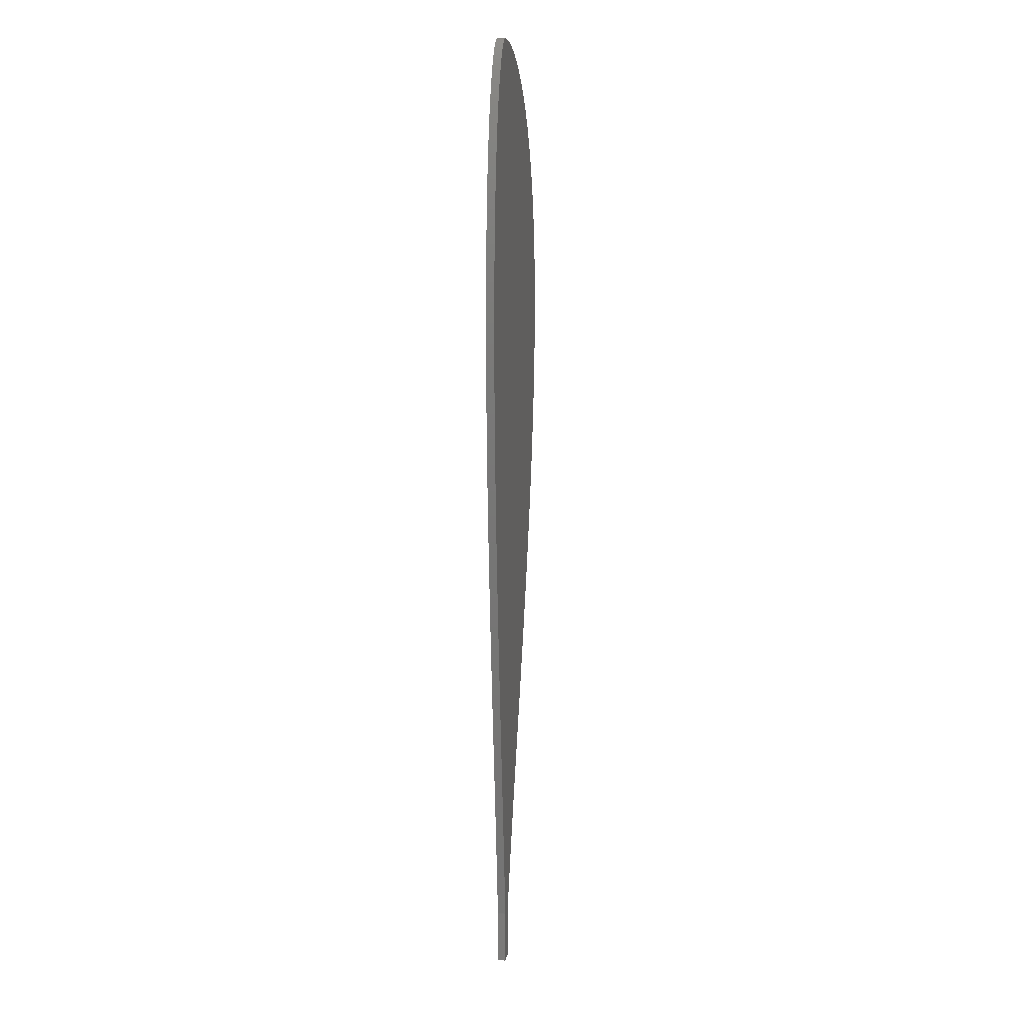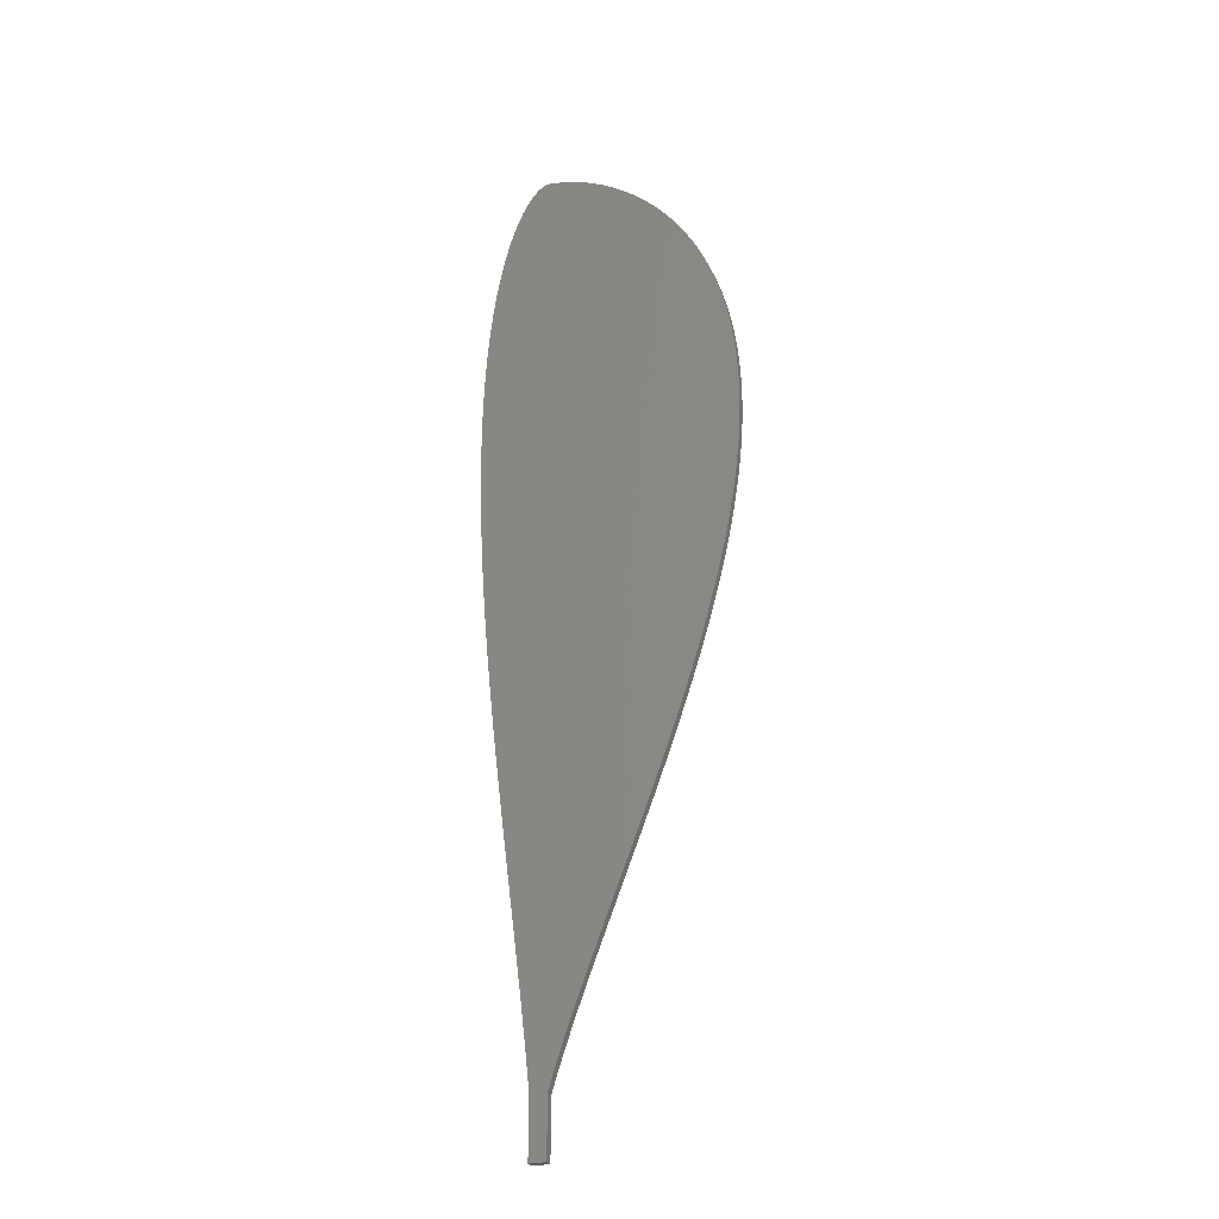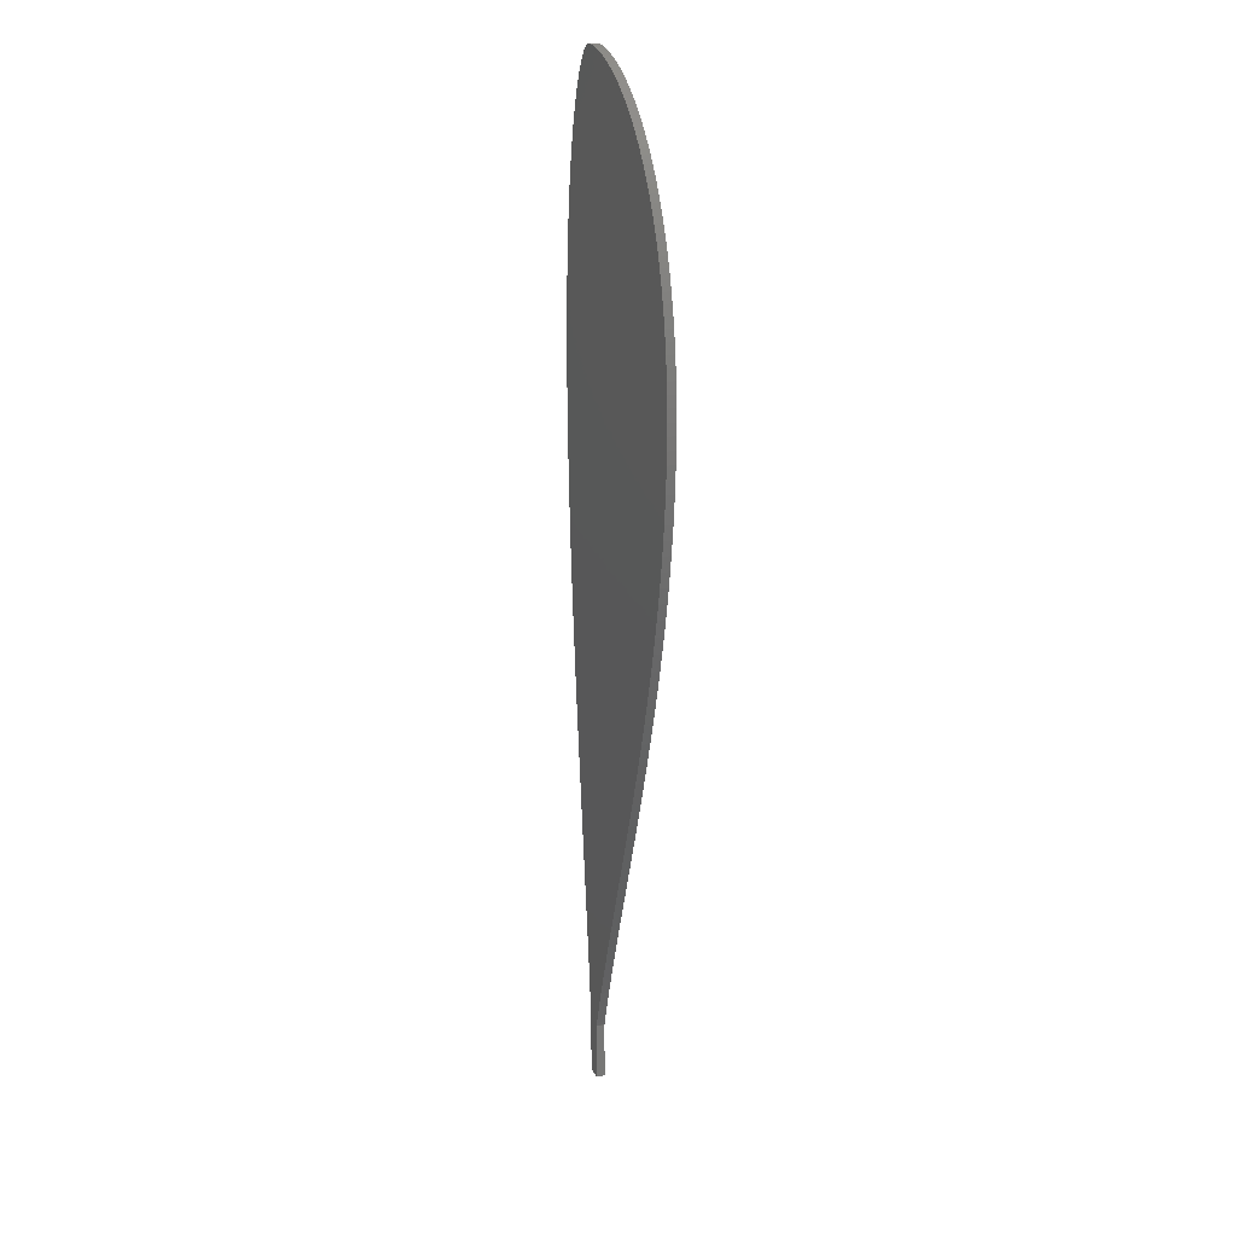
<metadata>
{"format":"stl","ext":"stl","renderer":"f3d","projection":"perspective","resolution":1024,"background":"white","views":[{"elev":13.8,"azim":99.5,"up":"+Y"},{"elev":-26.9,"azim":-159.4,"up":"+Y"},{"elev":18.9,"azim":-109.4,"up":"+Y"}]}
</metadata>
<code>
# stl→obj: 302 verts, 600 faces
v 0.0015 0.18 0.0015
v 0.0015 0.18 -0.0015
v 0.0015 0.1892 -0.0015
v -0.05012 0.3259 0.0015
v -0.04749 0.3182 -0.0015
v -0.04749 0.3182 0.0015
v -0.04461 0.31 -0.0015
v -0.04461 0.31 0.0015
v -0.04144 0.3012 -0.0015
v -0.04144 0.3012 0.0015
v -0.03791 0.2917 -0.0015
v -0.03791 0.2917 0.0015
v -0.0339 0.2812 -0.0015
v -0.0339 0.2812 0.0015
v -0.02756 0.2647 -0.0015
v -0.02756 0.2647 0.0015
v -0.02087 0.2473 -0.0015
v -0.02087 0.2473 0.0015
v -0.01731 0.2379 -0.0015
v -0.01731 0.2379 0.0015
v -0.01421 0.2296 -0.0015
v -0.01421 0.2296 0.0015
v -0.01158 0.2223 -0.0015
v -0.01158 0.2223 0.0015
v -0.009339 0.2158 -0.0015
v -0.009339 0.2158 0.0015
v -0.007412 0.21 -0.0015
v -0.007412 0.21 0.0015
v -0.005761 0.2048 -0.0015
v -0.005761 0.2048 0.0015
v -0.004912 0.202 -0.0015
v -0.004912 0.202 0.0015
v -0.004537 0.2007 -0.0015
v -0.004537 0.2007 0.0015
v -0.004512 0.2006 -0.0015
v -0.004512 0.2006 0.0015
v -0.0045 0.2005 -0.0015
v -0.0045 0.2005 0.0015
v -0.004494 0.2004 -0.0015
v -0.004494 0.2004 0.0015
v -0.004496 0.2003 -0.0015
v -0.004496 0.2003 0.0015
v -0.004499 0.1997 -0.0015
v -0.004499 0.1997 0.0015
v -0.0045 0.1958 -0.0015
v -0.0045 0.1958 0.0015
v -0.0045 0.18 -0.0015
v -0.0045 0.18 0.0015
v -0.05012 0.3259 -0.0015
v -0.05254 0.3333 0.0015
v -0.05254 0.3333 -0.0015
v -0.05476 0.3404 0.0015
v -0.05476 0.3404 -0.0015
v -0.0568 0.3472 0.0015
v -0.0568 0.3472 -0.0015
v -0.05868 0.3537 0.0015
v -0.05868 0.3537 -0.0015
v -0.0604 0.36 0.0015
v -0.0604 0.36 -0.0015
v -0.06197 0.3661 0.0015
v -0.06197 0.3661 -0.0015
v -0.06339 0.372 0.0015
v -0.06339 0.372 -0.0015
v -0.06469 0.3778 0.0015
v -0.06469 0.3778 -0.0015
v -0.06585 0.3834 0.0015
v -0.06585 0.3834 -0.0015
v -0.06689 0.3888 0.0015
v -0.06689 0.3888 -0.0015
v -0.06781 0.3941 0.0015
v -0.06781 0.3941 -0.0015
v -0.06861 0.3993 0.0015
v -0.06861 0.3993 -0.0015
v -0.0693 0.4043 0.0015
v -0.0693 0.4043 -0.0015
v -0.06988 0.4092 0.0015
v -0.06988 0.4092 -0.0015
v -0.07035 0.414 0.0015
v -0.07035 0.414 -0.0015
v -0.07072 0.4187 0.0015
v -0.07072 0.4187 -0.0015
v -0.07098 0.4233 0.0015
v -0.07098 0.4233 -0.0015
v -0.07115 0.4278 0.0015
v -0.07115 0.4278 -0.0015
v -0.07121 0.4322 0.0015
v -0.07121 0.4322 -0.0015
v -0.07119 0.4364 0.0015
v -0.07119 0.4364 -0.0015
v -0.07106 0.4406 0.0015
v -0.07106 0.4406 -0.0015
v -0.07085 0.4447 0.0015
v -0.07085 0.4447 -0.0015
v -0.07055 0.4487 0.0015
v -0.07055 0.4487 -0.0015
v -0.07016 0.4526 0.0015
v -0.07016 0.4526 -0.0015
v -0.06968 0.4565 0.0015
v -0.06968 0.4565 -0.0015
v -0.06912 0.4602 0.0015
v -0.06912 0.4602 -0.0015
v -0.06848 0.4639 0.0015
v -0.06848 0.4639 -0.0015
v -0.06775 0.4674 0.0015
v -0.06775 0.4674 -0.0015
v -0.06694 0.4709 0.0015
v -0.06694 0.4709 -0.0015
v -0.06605 0.4744 0.0015
v -0.06605 0.4744 -0.0015
v -0.06508 0.4777 0.0015
v -0.06508 0.4777 -0.0015
v -0.06404 0.481 0.0015
v -0.06404 0.481 -0.0015
v -0.06292 0.4841 0.0015
v -0.06292 0.4841 -0.0015
v -0.06173 0.4872 0.0015
v -0.06173 0.4872 -0.0015
v -0.06046 0.4903 0.0015
v -0.06046 0.4903 -0.0015
v -0.05912 0.4932 0.0015
v -0.05912 0.4932 -0.0015
v -0.05783 0.4959 0.0015
v -0.05783 0.4959 -0.0015
v -0.05635 0.4987 0.0015
v -0.05635 0.4987 -0.0015
v -0.05481 0.5014 0.0015
v -0.05481 0.5014 -0.0015
v -0.0532 0.504 0.0015
v -0.0532 0.504 -0.0015
v -0.05153 0.5066 0.0015
v -0.05153 0.5066 -0.0015
v -0.04979 0.5091 0.0015
v -0.04979 0.5091 -0.0015
v -0.048 0.5115 0.0015
v -0.048 0.5115 -0.0015
v -0.04614 0.5138 0.0015
v -0.04614 0.5138 -0.0015
v -0.04423 0.516 0.0015
v -0.04423 0.516 -0.0015
v -0.04226 0.5182 0.0015
v -0.04226 0.5182 -0.0015
v -0.04025 0.5202 0.0015
v -0.04025 0.5202 -0.0015
v -0.03819 0.5222 0.0015
v -0.03819 0.5222 -0.0015
v -0.03608 0.5241 0.0015
v -0.03608 0.5241 -0.0015
v -0.03413 0.5257 0.0015
v -0.03413 0.5257 -0.0015
v -0.03195 0.5274 0.0015
v -0.03195 0.5274 -0.0015
v -0.02975 0.529 0.0015
v -0.02975 0.529 -0.0015
v -0.02751 0.5305 0.0015
v -0.02751 0.5305 -0.0015
v -0.02526 0.5319 0.0015
v -0.02526 0.5319 -0.0015
v -0.023 0.5331 0.0015
v -0.023 0.5331 -0.0015
v -0.02074 0.5343 0.0015
v -0.02074 0.5343 -0.0015
v -0.01846 0.5354 0.0015
v -0.01846 0.5354 -0.0015
v -0.01694 0.536 0.0015
v -0.01694 0.536 -0.0015
v -0.0147 0.5369 0.0015
v -0.0147 0.5369 -0.0015
v -0.01249 0.5377 0.0015
v -0.01249 0.5377 -0.0015
v -0.01031 0.5383 0.0015
v -0.01031 0.5383 -0.0015
v -0.008104 0.5389 0.0015
v -0.008104 0.5389 -0.0015
v -0.006253 0.5393 0.0015
v -0.006253 0.5393 -0.0015
v -0.003463 0.5398 0.0015
v -0.003463 0.5398 -0.0015
v -0.002116 0.54 0.0015
v -0.002116 0.54 -0.0015
v -0.001184 0.54 0.0015
v -0.001184 0.54 -0.0015
v -0.000575 0.54 0.0015
v -0.000575 0.54 -0.0015
v -4.639e-05 0.54 0.0015
v -4.639e-05 0.54 -0.0015
v 0.0004098 0.5399 0.0015
v 0.0004098 0.5399 -0.0015
v 0.0008076 0.5399 0.0015
v 0.0008076 0.5399 -0.0015
v 0.001158 0.5397 0.0015
v 0.001158 0.5397 -0.0015
v 0.001484 0.5396 0.0015
v 0.001484 0.5396 -0.0015
v 0.00182 0.5395 0.0015
v 0.00182 0.5395 -0.0015
v 0.002286 0.5392 0.0015
v 0.002286 0.5392 -0.0015
v 0.002926 0.5388 0.0015
v 0.002926 0.5388 -0.0015
v 0.003571 0.5382 0.0015
v 0.003571 0.5382 -0.0015
v 0.004343 0.5375 0.0015
v 0.004343 0.5375 -0.0015
v 0.005164 0.5366 0.0015
v 0.005164 0.5366 -0.0015
v 0.006018 0.5356 0.0015
v 0.006018 0.5356 -0.0015
v 0.006902 0.5343 0.0015
v 0.006902 0.5343 -0.0015
v 0.007811 0.5329 0.0015
v 0.007811 0.5329 -0.0015
v 0.008742 0.5313 0.0015
v 0.008742 0.5313 -0.0015
v 0.009689 0.5294 0.0015
v 0.009689 0.5294 -0.0015
v 0.01065 0.5274 0.0015
v 0.01065 0.5274 -0.0015
v 0.01161 0.5251 0.0015
v 0.01161 0.5251 -0.0015
v 0.01257 0.5226 0.0015
v 0.01257 0.5226 -0.0015
v 0.01353 0.5199 0.0015
v 0.01353 0.5199 -0.0015
v 0.01448 0.5169 0.0015
v 0.01448 0.5169 -0.0015
v 0.01498 0.5152 0.0015
v 0.01498 0.5152 -0.0015
v 0.0159 0.5119 0.0015
v 0.0159 0.5119 -0.0015
v 0.01679 0.5083 0.0015
v 0.01679 0.5083 -0.0015
v 0.01764 0.5045 0.0015
v 0.01764 0.5045 -0.0015
v 0.01846 0.5004 0.0015
v 0.01846 0.5004 -0.0015
v 0.01924 0.4961 0.0015
v 0.01924 0.4961 -0.0015
v 0.01996 0.4916 0.0015
v 0.01996 0.4916 -0.0015
v 0.02064 0.4868 0.0015
v 0.02064 0.4868 -0.0015
v 0.02133 0.4811 0.0015
v 0.02133 0.4811 -0.0015
v 0.02194 0.4752 0.0015
v 0.02194 0.4752 -0.0015
v 0.02247 0.469 0.0015
v 0.02247 0.469 -0.0015
v 0.02291 0.4625 0.0015
v 0.02291 0.4625 -0.0015
v 0.02326 0.4557 0.0015
v 0.02326 0.4557 -0.0015
v 0.02352 0.4486 0.0015
v 0.02352 0.4486 -0.0015
v 0.02368 0.4412 0.0015
v 0.02368 0.4412 -0.0015
v 0.02374 0.4334 0.0015
v 0.02374 0.4334 -0.0015
v 0.02369 0.4253 0.0015
v 0.02369 0.4253 -0.0015
v 0.02353 0.4168 0.0015
v 0.02353 0.4168 -0.0015
v 0.02325 0.408 0.0015
v 0.02325 0.408 -0.0015
v 0.02284 0.3987 0.0015
v 0.02284 0.3987 -0.0015
v 0.02231 0.389 0.0015
v 0.02231 0.389 -0.0015
v 0.02164 0.3788 0.0015
v 0.02164 0.3788 -0.0015
v 0.02093 0.3694 0.0015
v 0.02093 0.3694 -0.0015
v 0.02007 0.3593 0.0015
v 0.02007 0.3593 -0.0015
v 0.01908 0.3487 0.0015
v 0.01908 0.3487 -0.0015
v 0.01794 0.3373 0.0015
v 0.01794 0.3373 -0.0015
v 0.01662 0.3252 0.0015
v 0.01662 0.3252 -0.0015
v 0.01509 0.3119 0.0015
v 0.01509 0.3119 -0.0015
v 0.01331 0.2972 0.0015
v 0.01331 0.2972 -0.0015
v 0.01101 0.2789 0.0015
v 0.01101 0.2789 -0.0015
v 0.006821 0.2463 0.0015
v 0.006821 0.2463 -0.0015
v 0.004799 0.2301 0.0015
v 0.004799 0.2301 -0.0015
v 0.00332 0.2176 0.0015
v 0.00332 0.2176 -0.0015
v 0.002329 0.2087 0.0015
v 0.002329 0.2087 -0.0015
v 0.001622 0.2018 0.0015
v 0.001622 0.2018 -0.0015
v 0.001507 0.2006 0.0015
v 0.001507 0.2006 -0.0015
v 0.001498 0.2003 0.0015
v 0.001498 0.2003 -0.0015
v 0.0015 0.198 0.0015
v 0.0015 0.198 -0.0015
v 0.0015 0.1892 0.0015
f 1 2 3
f 4 5 6
f 6 5 7
f 6 7 8
f 8 7 9
f 8 9 10
f 10 9 11
f 10 11 12
f 12 11 13
f 12 13 14
f 14 13 15
f 14 15 16
f 16 15 17
f 16 17 18
f 18 17 19
f 18 19 20
f 20 19 21
f 20 21 22
f 22 21 23
f 22 23 24
f 24 23 25
f 24 25 26
f 26 25 27
f 26 27 28
f 28 27 29
f 28 29 30
f 30 29 31
f 30 31 32
f 32 31 33
f 32 33 34
f 34 33 35
f 34 35 36
f 36 35 37
f 36 37 38
f 38 37 39
f 38 39 40
f 40 39 41
f 40 41 42
f 42 41 43
f 42 43 44
f 44 43 45
f 44 45 46
f 46 45 47
f 46 47 48
f 5 4 49
f 49 4 50
f 49 50 51
f 51 50 52
f 51 52 53
f 53 52 54
f 53 54 55
f 55 54 56
f 55 56 57
f 57 56 58
f 57 58 59
f 59 58 60
f 59 60 61
f 61 60 62
f 61 62 63
f 63 62 64
f 63 64 65
f 65 64 66
f 65 66 67
f 67 66 68
f 67 68 69
f 69 68 70
f 69 70 71
f 71 70 72
f 71 72 73
f 73 72 74
f 73 74 75
f 75 74 76
f 75 76 77
f 77 76 78
f 77 78 79
f 79 78 80
f 79 80 81
f 81 80 82
f 81 82 83
f 83 82 84
f 83 84 85
f 85 84 86
f 85 86 87
f 87 86 88
f 87 88 89
f 89 88 90
f 89 90 91
f 91 90 92
f 91 92 93
f 93 92 94
f 93 94 95
f 95 94 96
f 95 96 97
f 97 96 98
f 97 98 99
f 99 98 100
f 99 100 101
f 101 100 102
f 101 102 103
f 103 102 104
f 103 104 105
f 105 104 106
f 105 106 107
f 107 106 108
f 107 108 109
f 109 108 110
f 109 110 111
f 111 110 112
f 111 112 113
f 113 112 114
f 113 114 115
f 115 114 116
f 115 116 117
f 117 116 118
f 117 118 119
f 119 118 120
f 119 120 121
f 121 120 122
f 121 122 123
f 123 122 124
f 123 124 125
f 125 124 126
f 125 126 127
f 127 126 128
f 127 128 129
f 129 128 130
f 129 130 131
f 131 130 132
f 131 132 133
f 133 132 134
f 133 134 135
f 135 134 136
f 135 136 137
f 137 136 138
f 137 138 139
f 139 138 140
f 139 140 141
f 141 140 142
f 141 142 143
f 143 142 144
f 143 144 145
f 145 144 146
f 145 146 147
f 147 146 148
f 147 148 149
f 149 148 150
f 149 150 151
f 151 150 152
f 151 152 153
f 153 152 154
f 153 154 155
f 155 154 156
f 155 156 157
f 157 156 158
f 157 158 159
f 159 158 160
f 159 160 161
f 161 160 162
f 161 162 163
f 163 162 164
f 163 164 165
f 165 164 166
f 165 166 167
f 167 166 168
f 167 168 169
f 169 168 170
f 169 170 171
f 171 170 172
f 171 172 173
f 173 172 174
f 173 174 175
f 175 174 176
f 175 176 177
f 177 176 178
f 177 178 179
f 179 178 180
f 179 180 181
f 181 180 182
f 181 182 183
f 183 182 184
f 183 184 185
f 185 184 186
f 185 186 187
f 187 186 188
f 187 188 189
f 189 188 190
f 189 190 191
f 191 190 192
f 191 192 193
f 193 192 194
f 193 194 195
f 195 194 196
f 195 196 197
f 197 196 198
f 197 198 199
f 199 198 200
f 199 200 201
f 201 200 202
f 201 202 203
f 203 202 204
f 203 204 205
f 205 204 206
f 205 206 207
f 207 206 208
f 207 208 209
f 209 208 210
f 209 210 211
f 211 210 212
f 211 212 213
f 213 212 214
f 213 214 215
f 215 214 216
f 215 216 217
f 217 216 218
f 217 218 219
f 219 218 220
f 219 220 221
f 221 220 222
f 221 222 223
f 223 222 224
f 223 224 225
f 225 224 226
f 225 226 227
f 227 226 228
f 227 228 229
f 229 228 230
f 229 230 231
f 231 230 232
f 231 232 233
f 233 232 234
f 233 234 235
f 235 234 236
f 235 236 237
f 237 236 238
f 237 238 239
f 239 238 240
f 239 240 241
f 241 240 242
f 241 242 243
f 243 242 244
f 243 244 245
f 245 244 246
f 245 246 247
f 247 246 248
f 247 248 249
f 249 248 250
f 249 250 251
f 251 250 252
f 251 252 253
f 253 252 254
f 253 254 255
f 255 254 256
f 255 256 257
f 257 256 258
f 257 258 259
f 259 258 260
f 259 260 261
f 261 260 262
f 261 262 263
f 263 262 264
f 263 264 265
f 265 264 266
f 265 266 267
f 267 266 268
f 267 268 269
f 269 268 270
f 269 270 271
f 271 270 272
f 271 272 273
f 273 272 274
f 273 274 275
f 275 274 276
f 275 276 277
f 277 276 278
f 277 278 279
f 279 278 280
f 279 280 281
f 281 280 282
f 281 282 283
f 283 282 284
f 283 284 285
f 285 284 286
f 285 286 287
f 287 286 288
f 287 288 289
f 289 288 290
f 289 290 291
f 291 290 292
f 291 292 293
f 293 292 294
f 293 294 295
f 295 294 296
f 295 296 297
f 297 296 298
f 297 298 299
f 299 298 300
f 299 300 301
f 301 300 302
f 301 302 3
f 3 302 1
f 48 47 1
f 1 47 2
f 39 37 295
f 295 37 35
f 2 47 3
f 3 47 45
f 3 45 301
f 295 297 39
f 39 297 299
f 39 299 41
f 41 299 301
f 41 301 43
f 43 301 45
f 35 33 295
f 295 33 31
f 295 31 293
f 293 31 29
f 293 29 291
f 29 27 291
f 291 27 25
f 291 25 289
f 289 25 23
f 289 23 287
f 287 23 21
f 11 9 283
f 283 9 7
f 283 7 281
f 21 19 287
f 287 19 17
f 287 17 285
f 285 17 15
f 285 15 283
f 283 15 13
f 283 13 11
f 7 5 281
f 281 5 49
f 281 49 279
f 49 51 279
f 279 51 53
f 279 53 277
f 277 53 55
f 277 55 275
f 55 57 275
f 275 57 59
f 275 59 273
f 59 61 273
f 273 61 63
f 273 63 271
f 271 63 65
f 271 65 269
f 65 67 269
f 269 67 69
f 269 69 267
f 69 71 267
f 267 71 73
f 267 73 265
f 265 73 75
f 265 75 263
f 75 77 263
f 263 77 79
f 263 79 261
f 79 81 261
f 261 81 83
f 261 83 259
f 259 83 85
f 259 85 257
f 85 87 257
f 257 87 89
f 257 89 255
f 255 89 91
f 255 91 253
f 91 93 253
f 253 93 95
f 253 95 251
f 251 95 97
f 251 97 249
f 249 97 99
f 249 99 247
f 175 177 225
f 121 123 225
f 225 123 125
f 219 221 177
f 177 221 223
f 177 223 225
f 99 101 247
f 247 101 103
f 247 103 245
f 245 103 105
f 245 105 243
f 243 105 107
f 243 107 241
f 241 107 109
f 241 109 239
f 239 109 111
f 239 111 237
f 237 111 113
f 237 113 235
f 235 113 115
f 235 115 233
f 233 115 117
f 233 117 231
f 231 117 119
f 231 119 229
f 229 119 121
f 229 121 227
f 227 121 225
f 125 127 225
f 225 127 129
f 225 129 131
f 213 215 177
f 177 215 217
f 177 217 219
f 207 209 177
f 177 209 211
f 177 211 213
f 131 133 225
f 225 133 135
f 225 135 137
f 165 167 225
f 225 167 169
f 169 171 225
f 225 171 173
f 225 173 175
f 137 139 225
f 225 139 141
f 225 141 143
f 149 151 225
f 225 151 153
f 207 177 205
f 205 177 179
f 205 179 181
f 181 183 205
f 205 183 185
f 205 185 203
f 143 145 225
f 225 145 147
f 225 147 149
f 153 155 225
f 225 155 157
f 225 157 159
f 159 161 225
f 225 161 163
f 225 163 165
f 185 187 203
f 203 187 189
f 203 189 191
f 191 193 203
f 203 193 195
f 203 195 201
f 201 195 197
f 201 197 199
f 26 28 290
f 48 1 46
f 46 1 302
f 46 302 44
f 44 302 300
f 44 300 42
f 42 300 298
f 42 298 40
f 40 298 296
f 40 296 38
f 38 296 294
f 38 294 36
f 36 294 34
f 290 28 292
f 292 28 30
f 292 30 294
f 294 30 32
f 294 32 34
f 26 290 24
f 24 290 288
f 24 288 22
f 22 288 286
f 22 286 20
f 10 12 282
f 282 12 14
f 282 14 284
f 284 14 16
f 284 16 286
f 286 16 18
f 286 18 20
f 10 282 8
f 8 282 280
f 8 280 6
f 6 280 4
f 4 280 278
f 4 278 50
f 50 278 52
f 52 278 276
f 52 276 54
f 54 276 56
f 56 276 274
f 56 274 58
f 58 274 272
f 58 272 60
f 60 272 62
f 62 272 270
f 62 270 64
f 64 270 66
f 66 270 268
f 66 268 68
f 68 268 266
f 68 266 70
f 70 266 72
f 72 266 264
f 72 264 74
f 74 264 76
f 76 264 262
f 76 262 78
f 78 262 260
f 78 260 80
f 80 260 82
f 82 260 258
f 82 258 84
f 84 258 86
f 86 258 256
f 86 256 88
f 88 256 254
f 88 254 90
f 90 254 92
f 92 254 252
f 92 252 94
f 94 252 250
f 94 250 96
f 96 250 98
f 98 250 248
f 98 248 100
f 100 248 246
f 100 246 102
f 102 246 244
f 102 244 104
f 122 120 224
f 224 120 226
f 176 222 220
f 104 244 106
f 106 244 242
f 106 242 108
f 108 242 240
f 108 240 110
f 110 240 238
f 110 238 112
f 112 238 236
f 112 236 114
f 114 236 234
f 114 234 116
f 116 234 232
f 116 232 118
f 118 232 230
f 118 230 120
f 120 230 228
f 120 228 226
f 128 126 224
f 224 126 124
f 224 124 122
f 220 218 176
f 176 218 216
f 176 216 214
f 164 162 224
f 164 224 166
f 134 132 224
f 224 132 130
f 224 130 128
f 214 212 176
f 176 212 210
f 176 210 208
f 148 146 224
f 208 206 176
f 176 206 204
f 176 204 178
f 178 204 180
f 222 176 224
f 224 176 174
f 224 174 172
f 148 224 150
f 140 138 224
f 224 138 136
f 224 136 134
f 172 170 224
f 224 170 168
f 224 168 166
f 202 184 204
f 204 184 182
f 204 182 180
f 156 154 224
f 224 154 152
f 224 152 150
f 146 144 224
f 224 144 142
f 224 142 140
f 190 188 202
f 202 188 186
f 202 186 184
f 162 160 224
f 224 160 158
f 224 158 156
f 198 196 200
f 200 196 194
f 200 194 202
f 202 194 192
f 202 192 190

</code>
